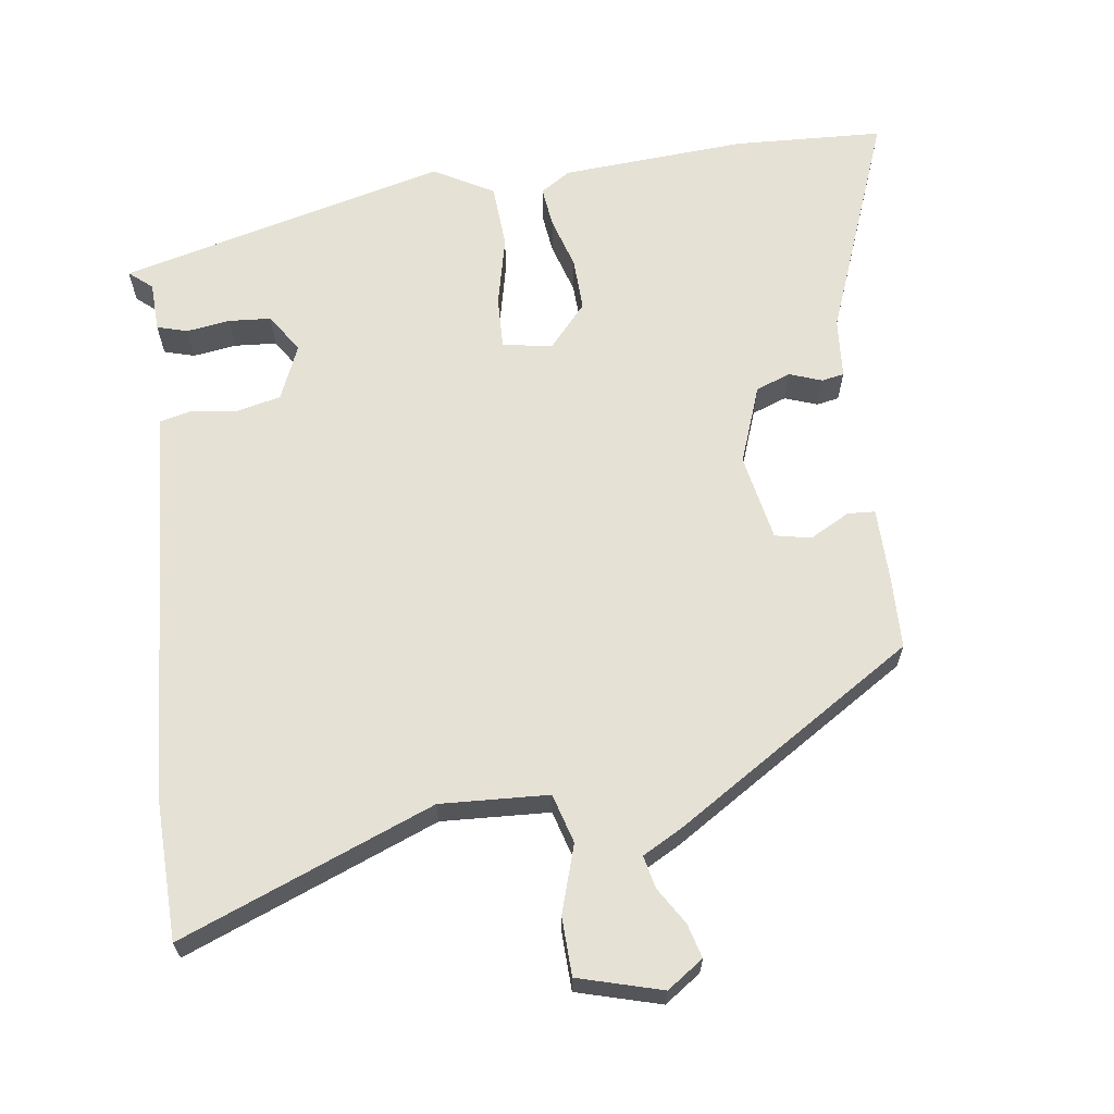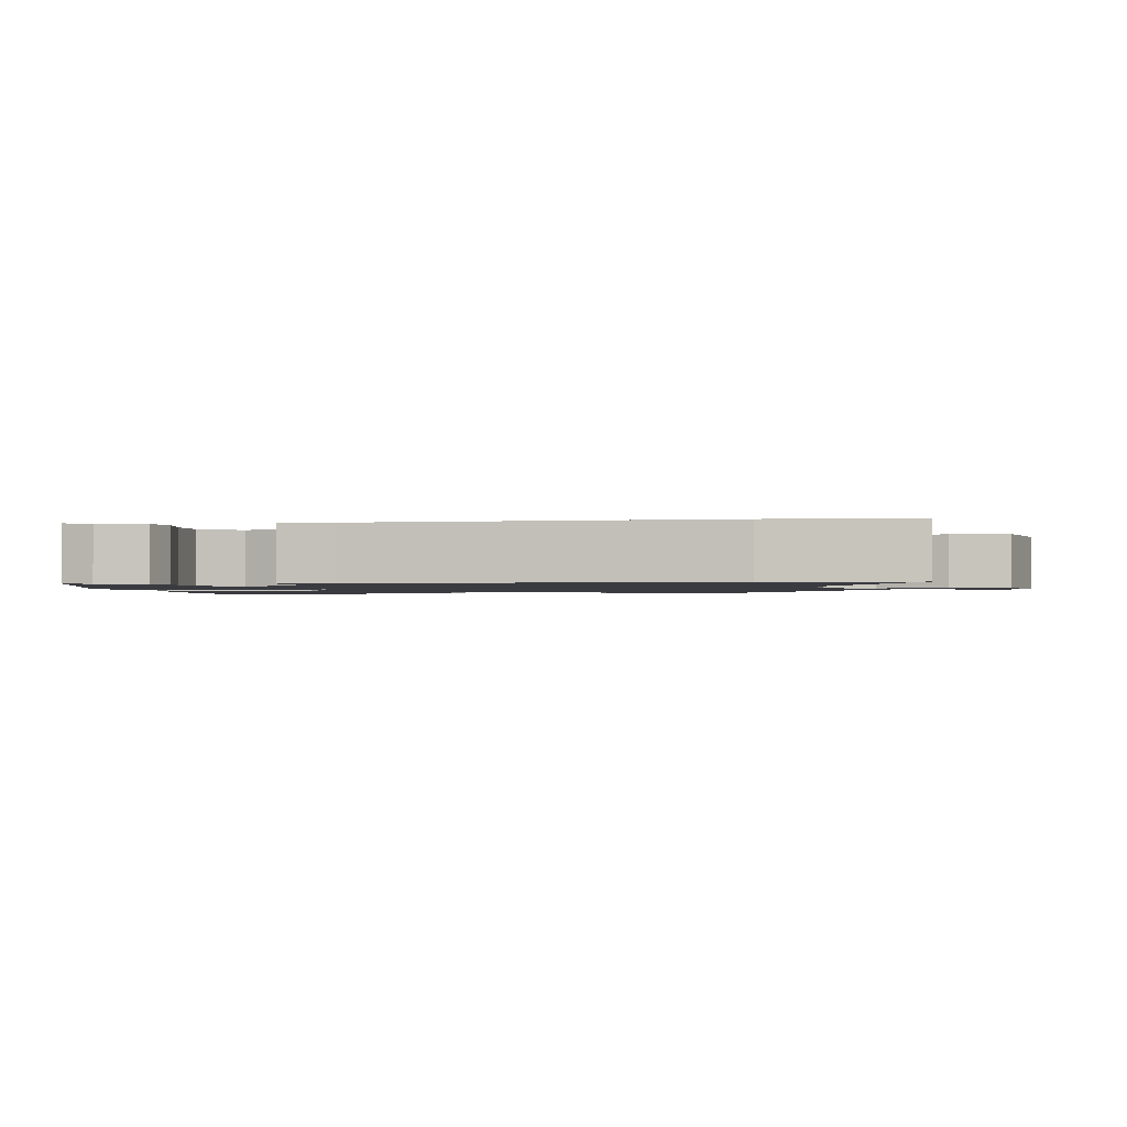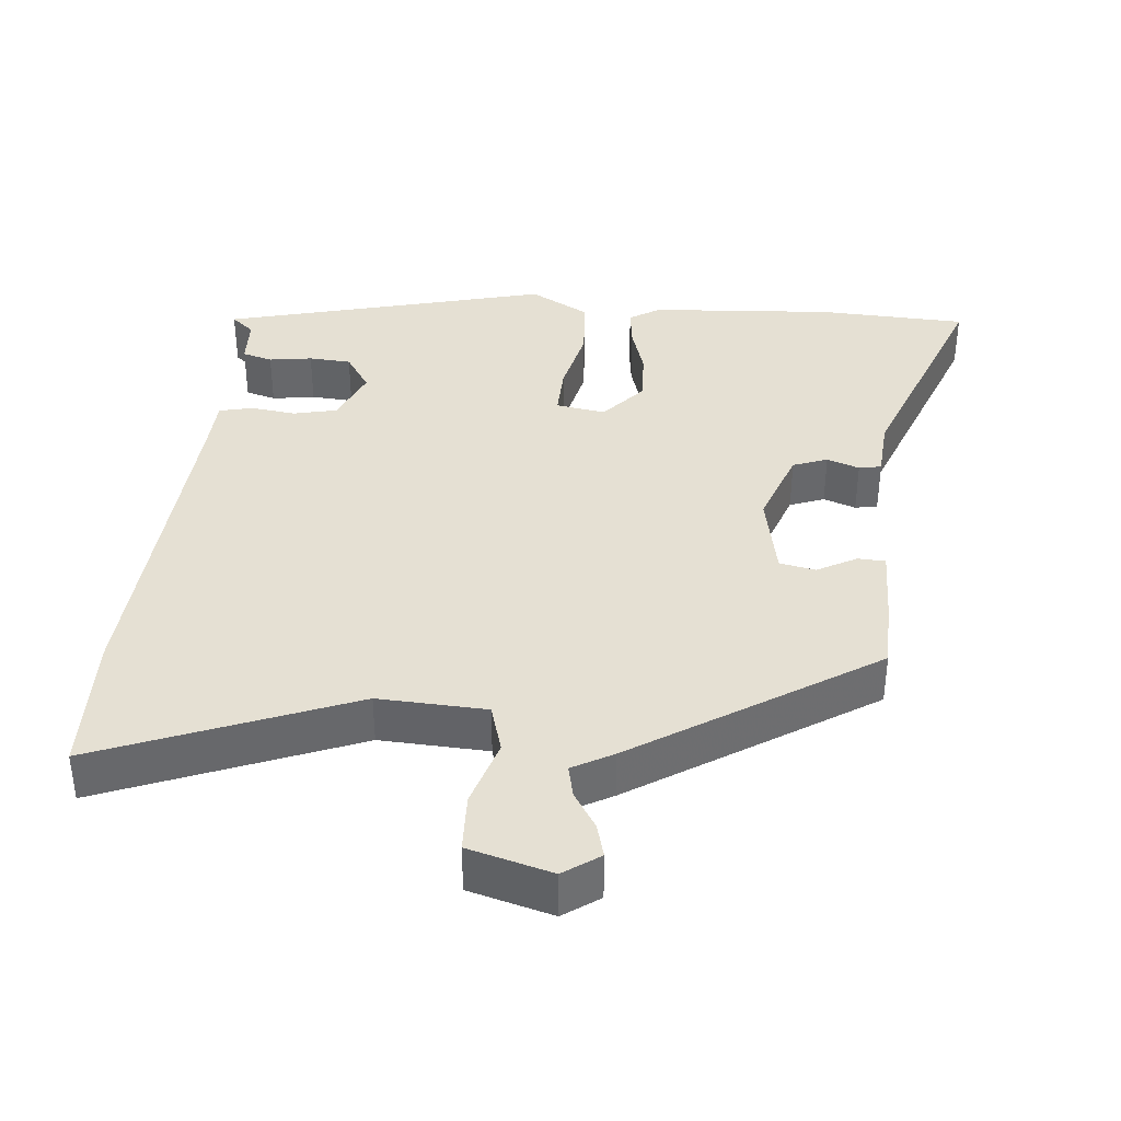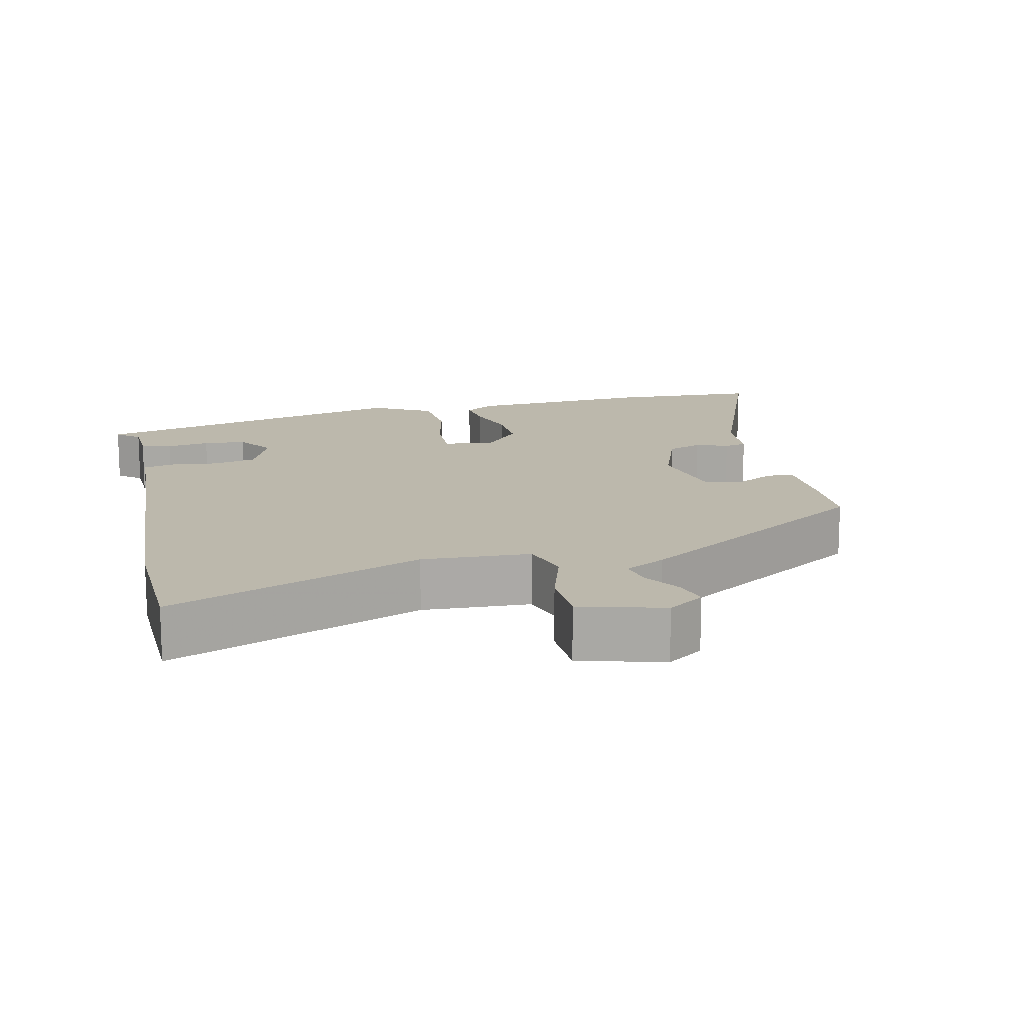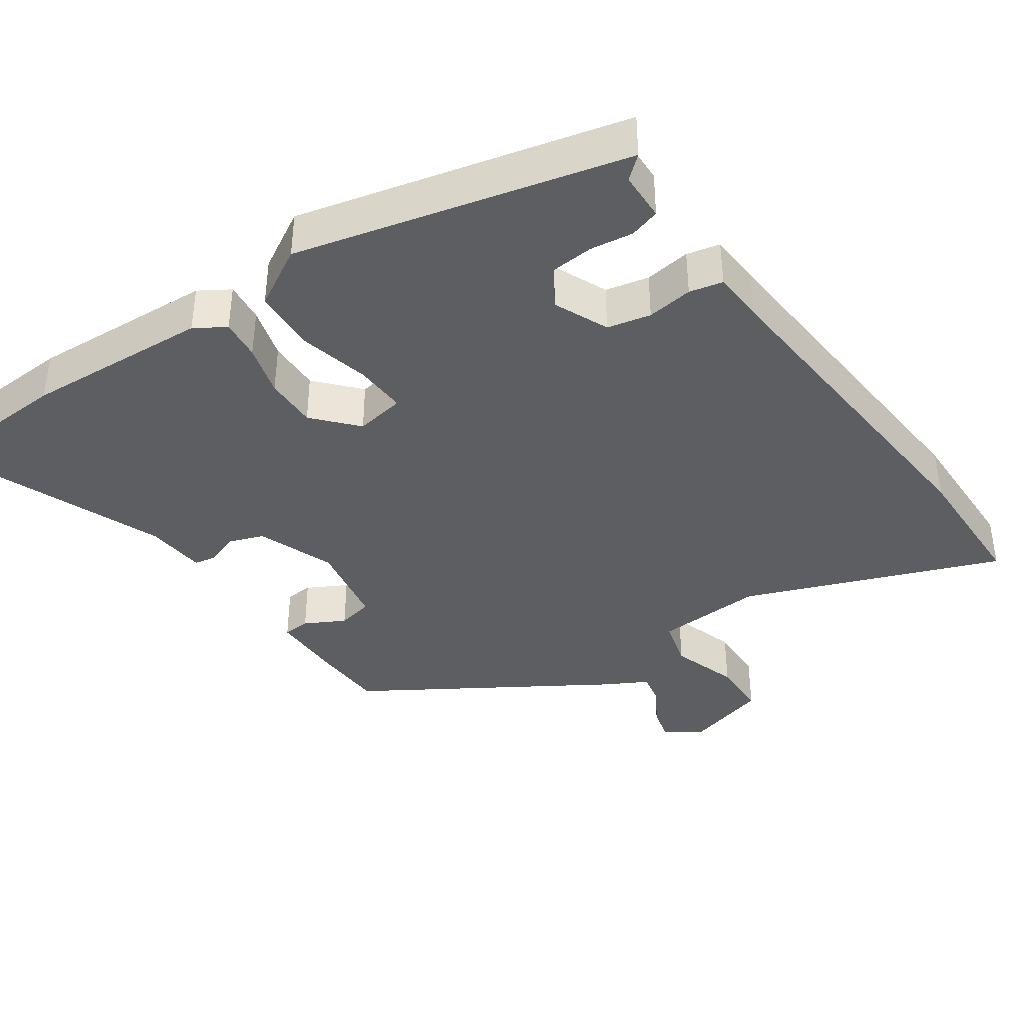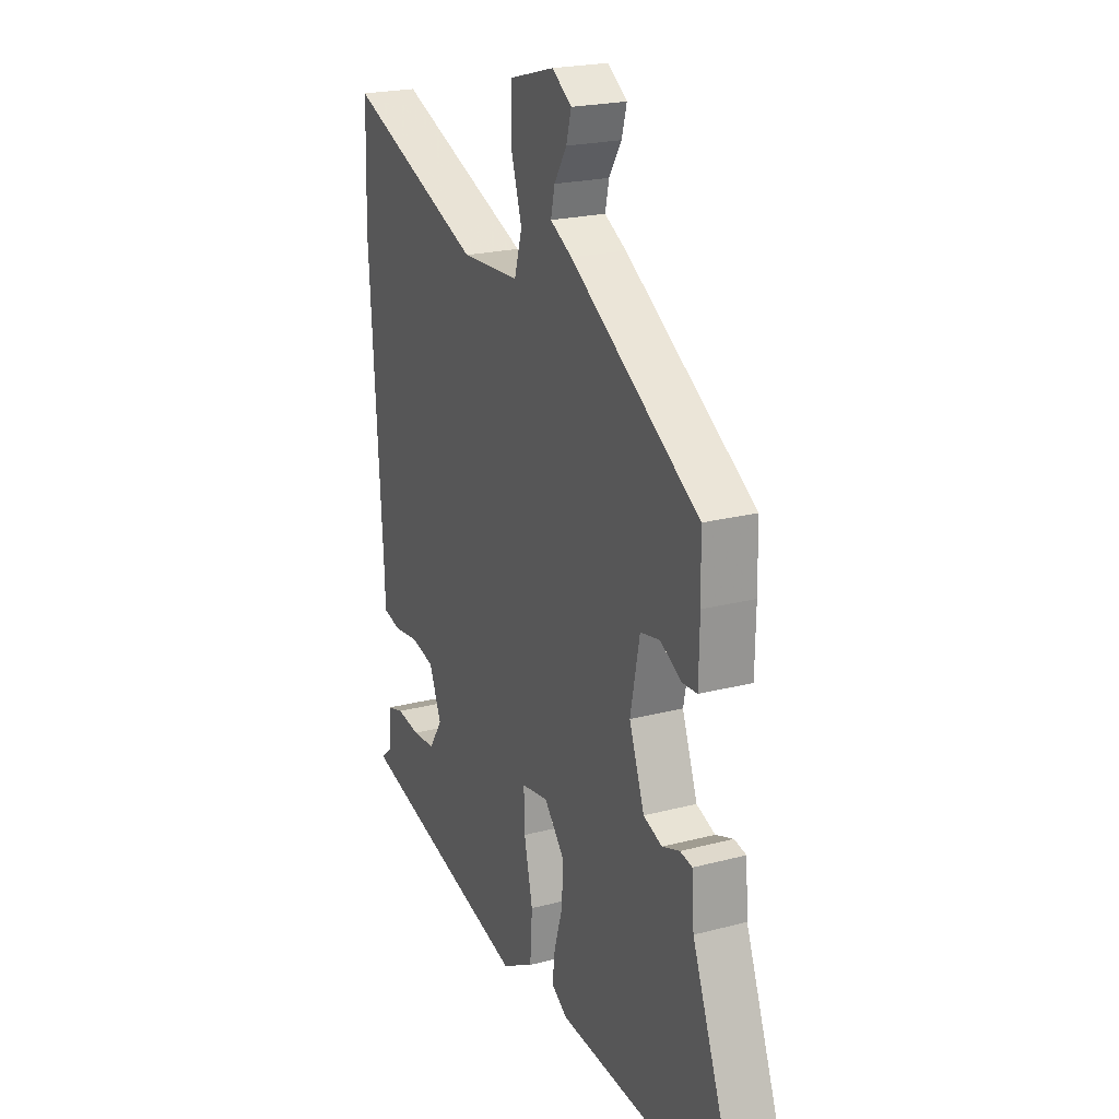
<metadata>
{"format":"obj","ext":"obj","renderer":"f3d","projection":"perspective","resolution":1024,"background":"white","views":[{"elev":64.9,"azim":-7.5,"up":"+Y"},{"elev":-1.4,"azim":-82.2,"up":"+Y"},{"elev":37.9,"azim":5.4,"up":"+Y"},{"elev":14.6,"azim":-12.8,"up":"+Y"},{"elev":-38.9,"azim":-144.5,"up":"+Y"},{"elev":21.7,"azim":65.2,"up":"+Z"}]}
</metadata>
<code>
v 0.495 0.07 0.321
v 0.497 0.07 0.221
v 0.495 0.07 0.119
v 0.457 0.07 0.117
v 0.402 0.07 0.147
v 0.352 0.07 0.137
v 0.328 0.07 0.017
v 0.367 0.07 -0.091
v 0.415 0.07 -0.109
v 0.46 0.07 -0.093
v 0.491 0.07 -0.099
v 0.497 0.07 -0.183
v 0.615 0.07 -0.495
v 0.408 0.07 -0.504
v 0.152 0.07 -0.486
v 0.11 0.07 -0.459
v 0.117 0.07 -0.403
v 0.139 0.07 -0.331
v 0.142 0.07 -0.258
v 0.09 0.07 -0.198
v 0.021 0.07 -0.209
v 0.023 0.07 -0.281
v 0.045 0.07 -0.379
v 0.039 0.07 -0.468
v -0.044 0.07 -0.514
v -0.498 0.07 -0.397
v -0.466 0.07 -0.37
v -0.463 0.07 -0.302
v -0.421 0.07 -0.29
v -0.361 0.07 -0.299
v -0.302 0.07 -0.295
v -0.267 0.07 -0.242
v -0.299 0.07 -0.166
v -0.359 0.07 -0.152
v -0.423 0.07 -0.16
v -0.469 0.07 -0.149
v -0.472 0.07 -0.078
v -0.503 0.07 0.404
v -0.497 0.07 0.6
v -0.147 0.07 0.46
v 0.003 0.07 0.467
v 0.023 0.07 0.535
v -0.006 0.07 0.629
v -0.003 0.07 0.71
v 0.113 0.07 0.742
v 0.163 0.07 0.707
v 0.15 0.07 0.66
v 0.118 0.07 0.609
v 0.108 0.07 0.564
v 0.164 0.07 0.533
v 0.495 0 0.321
v 0.497 0 0.221
v 0.495 0 0.119
v 0.457 0 0.117
v 0.402 0 0.147
v 0.352 0 0.137
v 0.328 0 0.017
v 0.367 0 -0.091
v 0.415 0 -0.109
v 0.46 0 -0.093
v 0.491 0 -0.099
v 0.497 0 -0.183
v 0.615 0 -0.495
v 0.408 0 -0.504
v 0.152 0 -0.486
v 0.11 0 -0.459
v 0.117 0 -0.403
v 0.139 0 -0.331
v 0.142 0 -0.258
v 0.09 0 -0.198
v 0.021 0 -0.209
v 0.023 0 -0.281
v 0.045 0 -0.379
v 0.039 0 -0.468
v -0.044 0 -0.514
v -0.498 0 -0.397
v -0.466 0 -0.37
v -0.463 0 -0.302
v -0.421 0 -0.29
v -0.361 0 -0.299
v -0.302 0 -0.295
v -0.267 0 -0.242
v -0.299 0 -0.166
v -0.359 0 -0.152
v -0.423 0 -0.16
v -0.469 0 -0.149
v -0.472 0 -0.078
v -0.503 0 0.404
v -0.497 0 0.6
v -0.147 0 0.46
v 0.003 0 0.467
v 0.023 0 0.535
v -0.006 0 0.629
v -0.003 0 0.71
v 0.113 0 0.742
v 0.163 0 0.707
v 0.15 0 0.66
v 0.118 0 0.609
v 0.108 0 0.564
v 0.164 0 0.533
f 3 4 5
f 2 3 5
f 1 2 5
f 50 1 5
f 49 50 5
f 46 47 48
f 45 46 48
f 44 45 48
f 43 44 48
f 42 43 48
f 41 42 48 49
f 37 38 39 40
f 37 40 41
f 36 37 41
f 35 36 41
f 34 35 41
f 33 34 41 49
f 27 28 29 30
f 27 30 31
f 26 27 31
f 25 26 31
f 24 25 31
f 23 24 31
f 22 23 31
f 21 22 31 32
f 16 17 18
f 15 16 18
f 14 15 18
f 13 14 18
f 12 13 18
f 12 18 19
f 11 12 19
f 10 11 19
f 9 10 19
f 8 9 19 20
f 49 5 6
f 49 6 7
f 32 33 49
f 21 32 49
f 20 21 49
f 8 20 49
f 7 8 49
f 55 54 53
f 55 53 52
f 55 52 51
f 55 51 100
f 55 100 99
f 98 97 96
f 98 96 95
f 98 95 94
f 98 94 93
f 98 93 92
f 99 98 92 91
f 90 89 88 87
f 91 90 87
f 91 87 86
f 91 86 85
f 91 85 84
f 99 91 84 83
f 80 79 78 77
f 81 80 77
f 81 77 76
f 81 76 75
f 81 75 74
f 81 74 73
f 81 73 72
f 82 81 72 71
f 68 67 66
f 68 66 65
f 68 65 64
f 68 64 63
f 68 63 62
f 69 68 62
f 69 62 61
f 69 61 60
f 69 60 59
f 70 69 59 58
f 56 55 99
f 57 56 99
f 99 83 82
f 99 82 71
f 99 71 70
f 99 70 58
f 99 58 57
f 1 51 52 2
f 2 52 53 3
f 3 53 54 4
f 4 54 55 5
f 5 55 56 6
f 6 56 57 7
f 7 57 58 8
f 8 58 59 9
f 9 59 60 10
f 10 60 61 11
f 11 61 62 12
f 12 62 63 13
f 13 63 64 14
f 14 64 65 15
f 15 65 66 16
f 16 66 67 17
f 17 67 68 18
f 18 68 69 19
f 19 69 70 20
f 20 70 71 21
f 21 71 72 22
f 22 72 73 23
f 23 73 74 24
f 24 74 75 25
f 25 75 76 26
f 26 76 77 27
f 27 77 78 28
f 28 78 79 29
f 29 79 80 30
f 30 80 81 31
f 31 81 82 32
f 32 82 83 33
f 33 83 84 34
f 34 84 85 35
f 35 85 86 36
f 36 86 87 37
f 37 87 88 38
f 38 88 89 39
f 39 89 90 40
f 40 90 91 41
f 41 91 92 42
f 42 92 93 43
f 43 93 94 44
f 44 94 95 45
f 45 95 96 46
f 46 96 97 47
f 47 97 98 48
f 48 98 99 49
f 49 99 100 50
f 50 100 51 1

</code>
